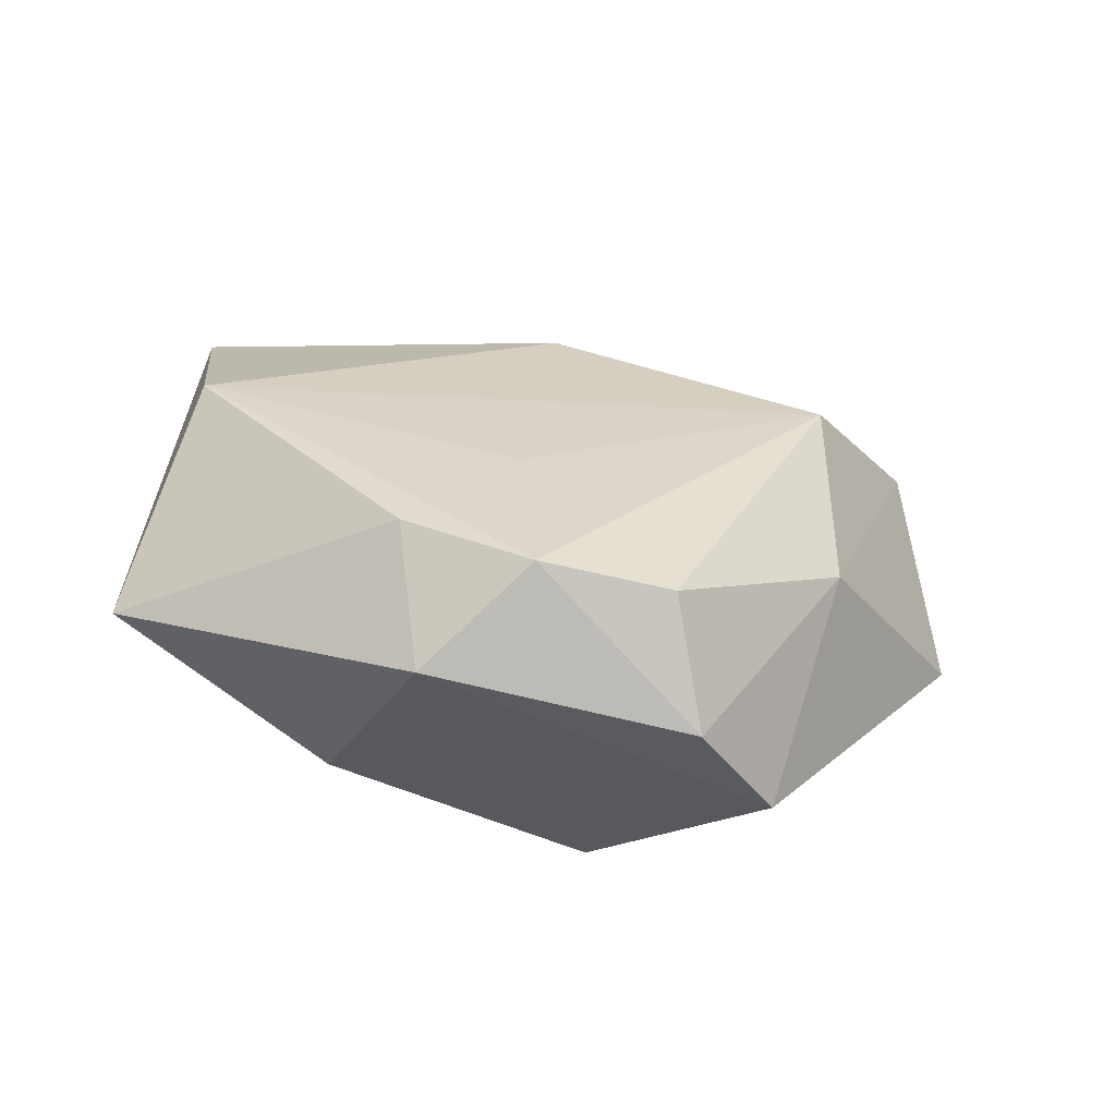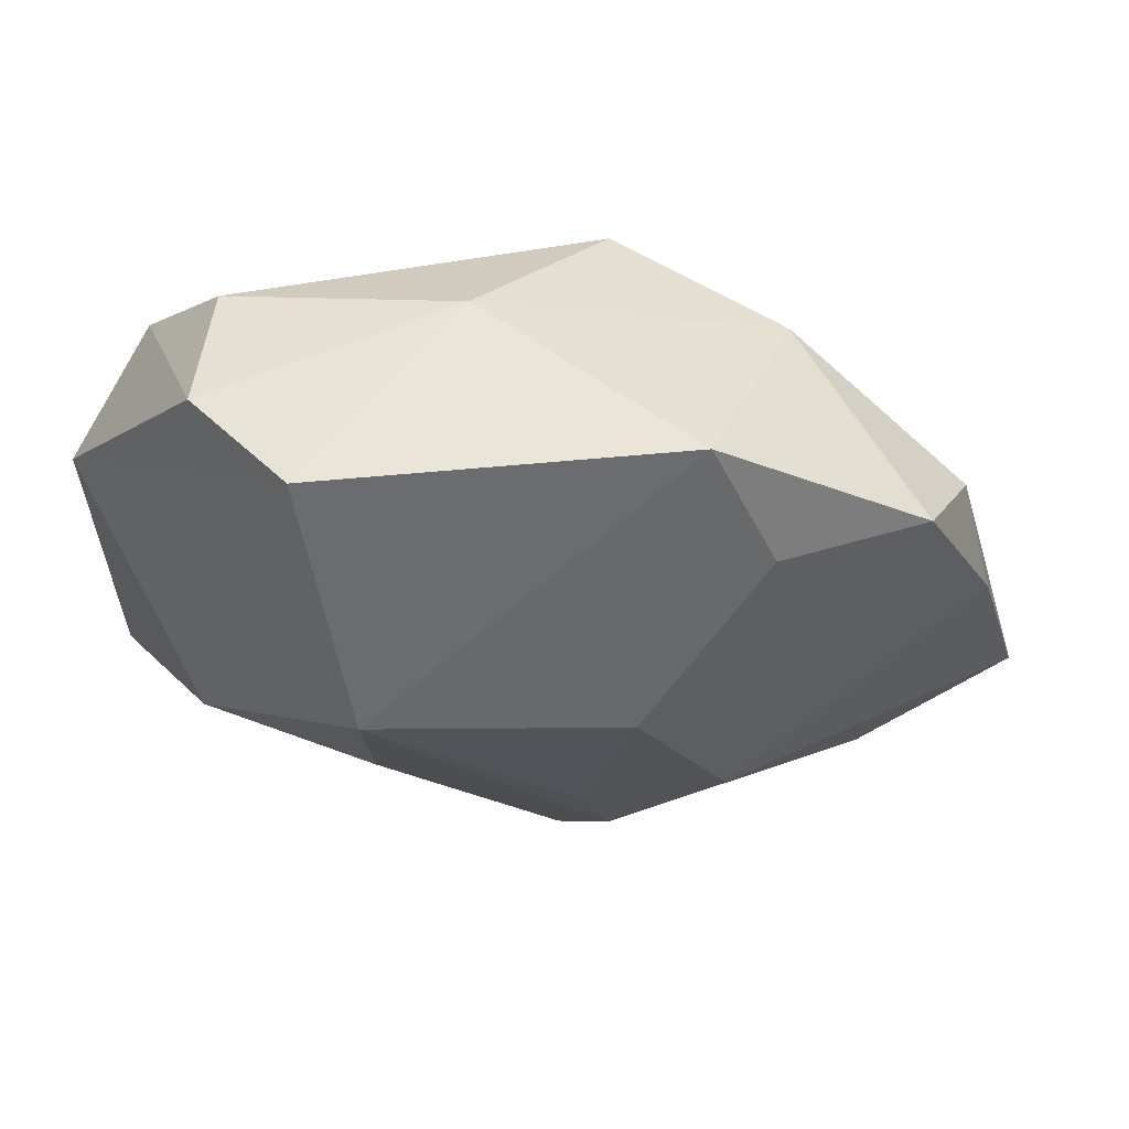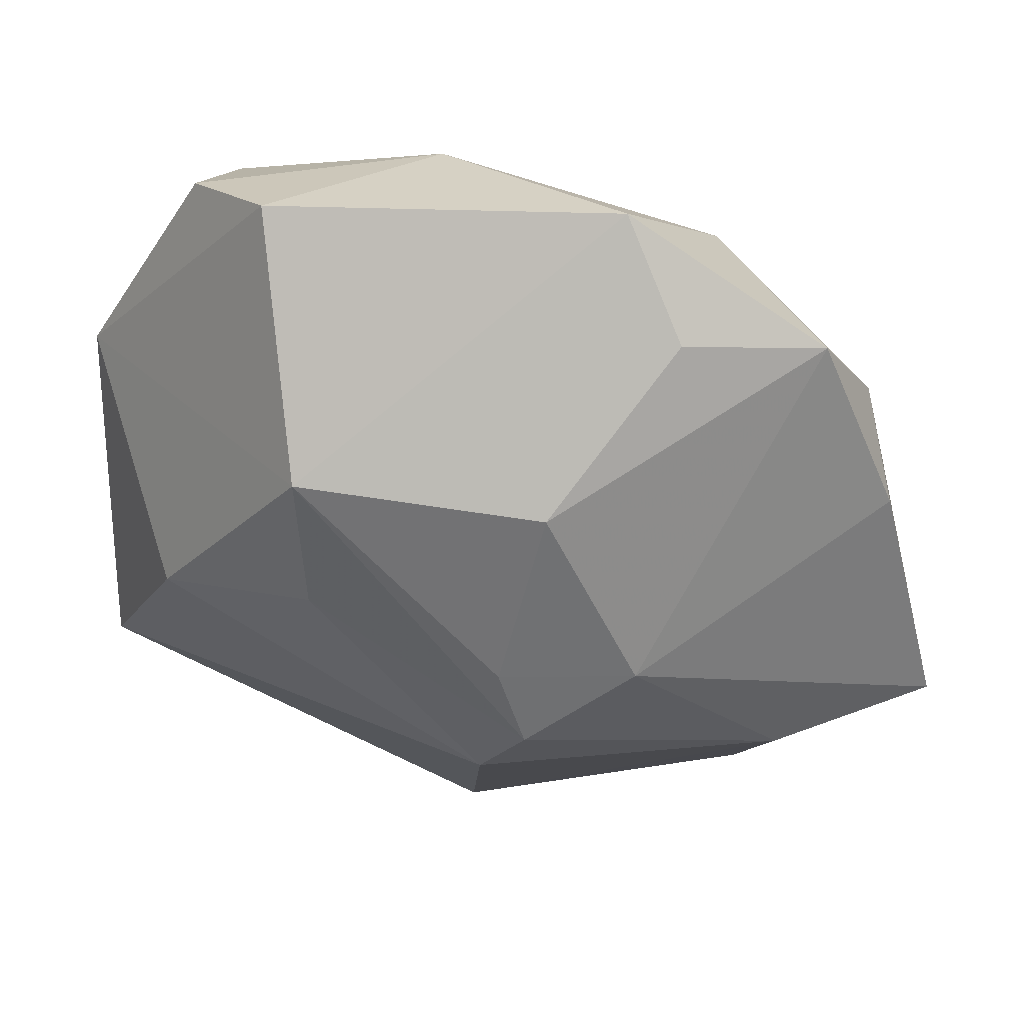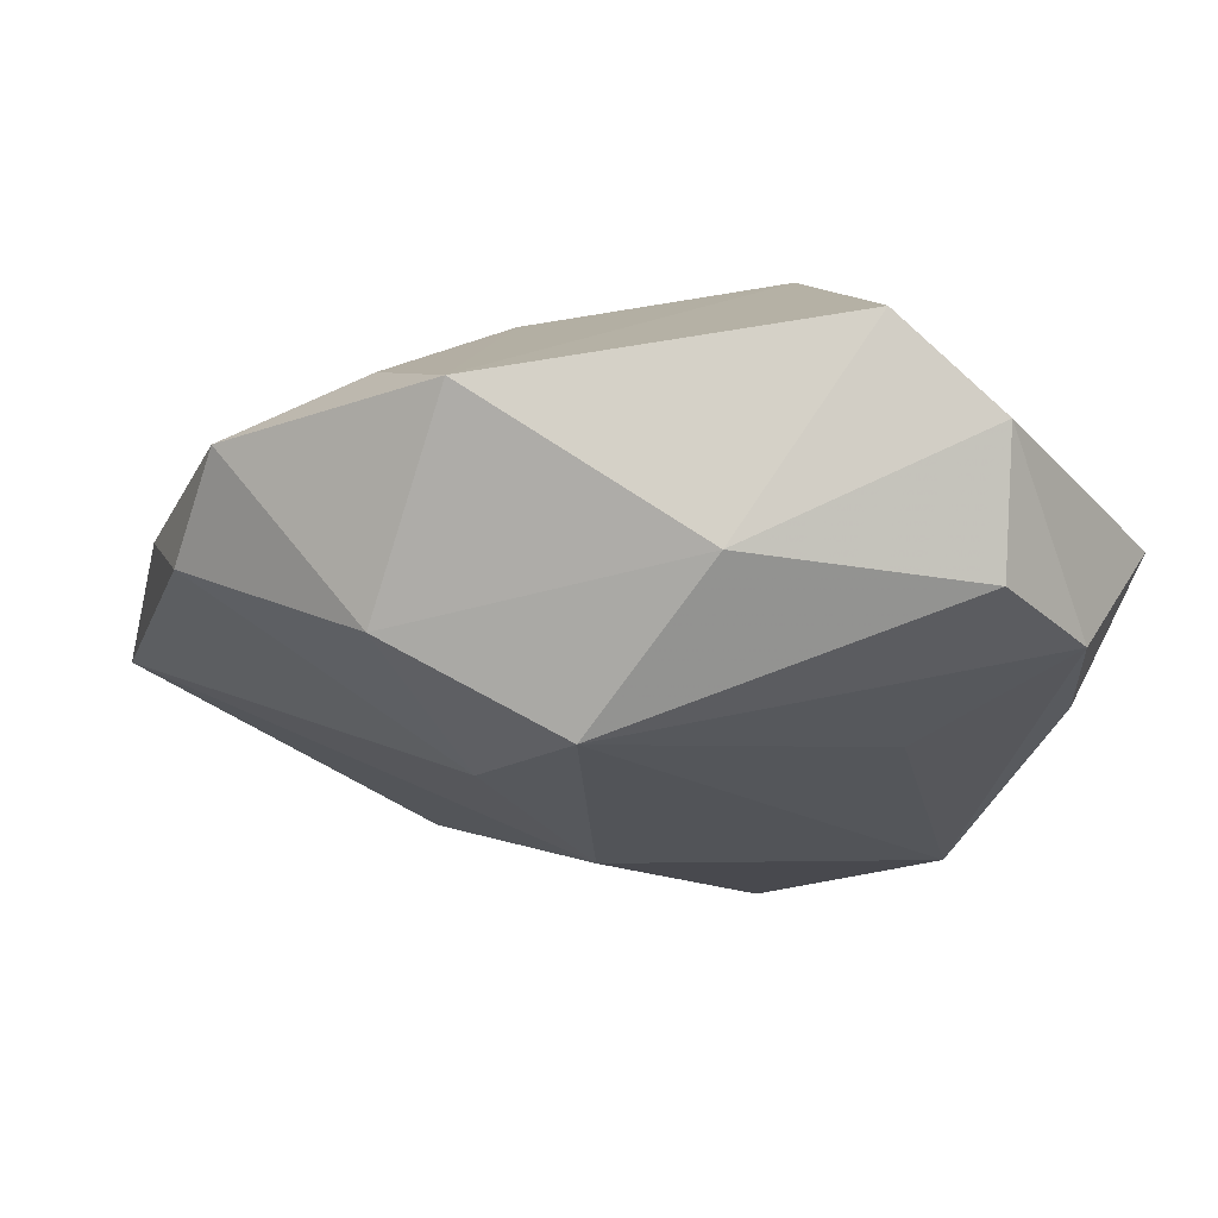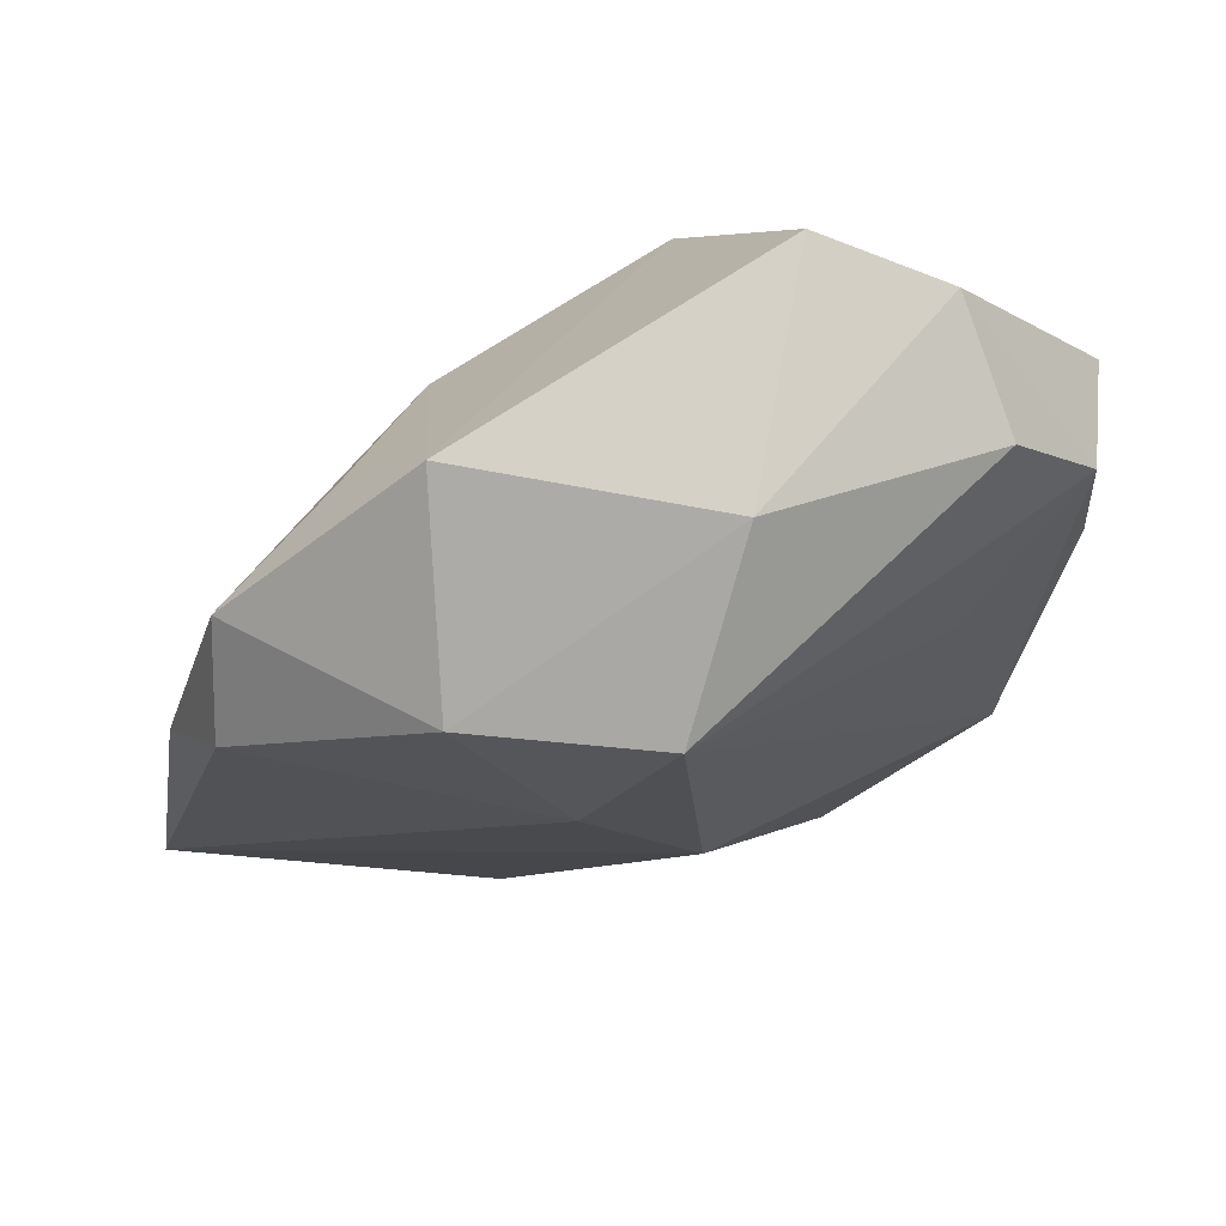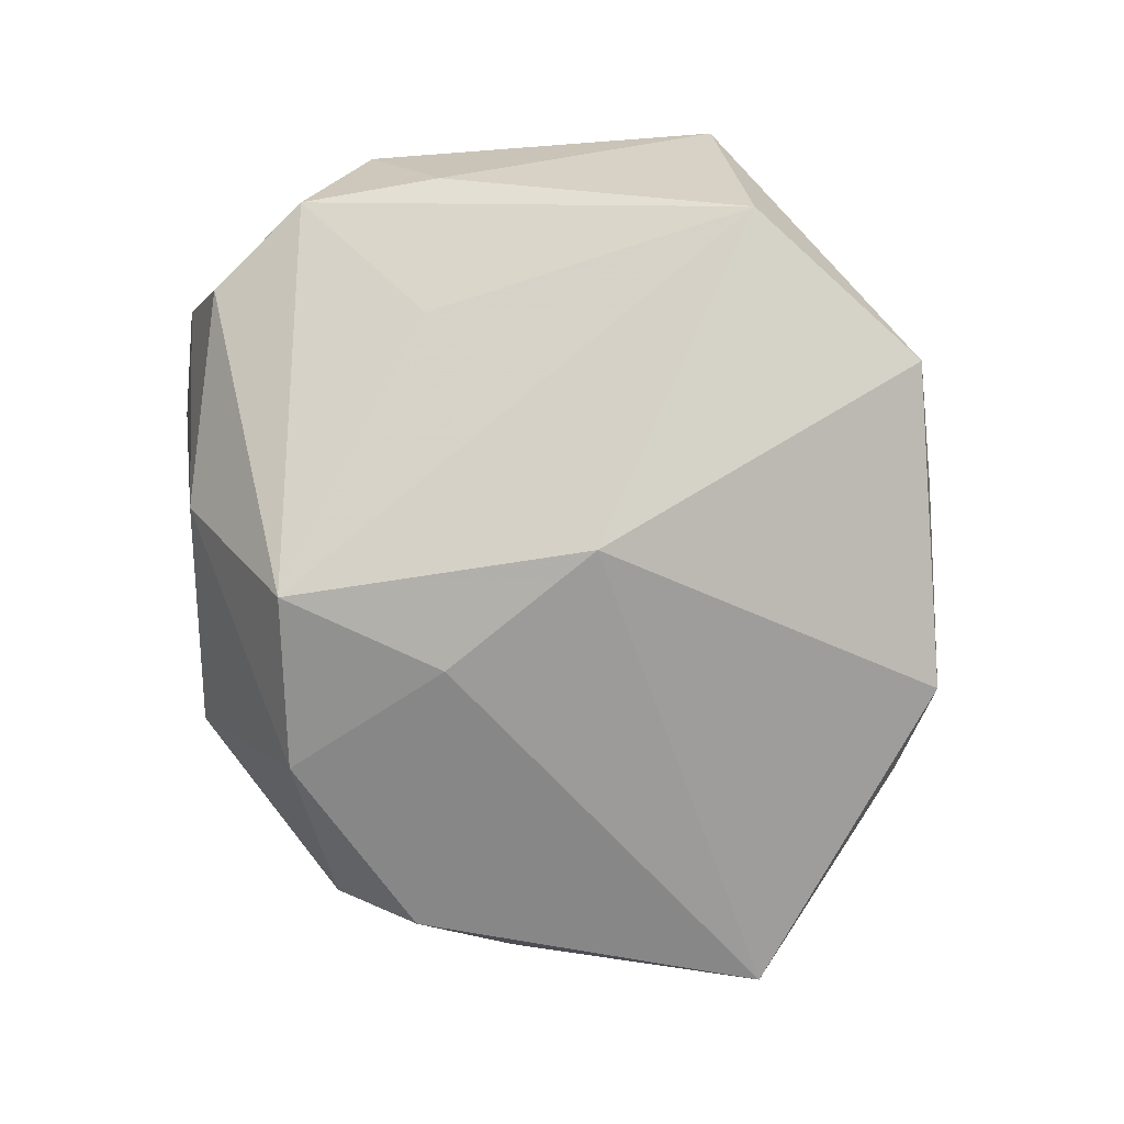
<metadata>
{"format":"obj","ext":"obj","renderer":"f3d","projection":"perspective","resolution":1024,"background":"white","views":[{"elev":19.4,"azim":124.8,"up":"+Z"},{"elev":65.9,"azim":177.2,"up":"+Y"},{"elev":33.7,"azim":-174.8,"up":"+Y"},{"elev":72.9,"azim":-7.2,"up":"+Y"},{"elev":74.6,"azim":-30.6,"up":"+Y"},{"elev":77.8,"azim":-95.6,"up":"+Z"}]}
</metadata>
<code>
v 0.002847 0.02801 0.005544
v 0.02109 0.02763 -0.0005741
v 0.006431 -0.02945 0.01511
v -0.0255 -0.01571 -0.01013
v -0.02253 -0.02573 -7.214e-05
v -0.006156 -0.003395 0.01661
v -0.007188 0.009689 -0.0177
v 0.02532 0.0169 0.01113
v 0.0003538 -0.03164 -0.0002931
v -0.01748 -0.02883 0.006732
v -0.01646 0.02113 -0.01093
v -0.02716 0.01984 -0.007925
v -0.01207 0.02959 -0.006755
v 0.01114 0.0003568 -0.01614
v 0.02392 -0.003166 -0.00952
v -0.006929 0.0207 0.01428
v -0.01413 -0.004599 -0.01697
v 0.03166 -0.01691 0.001987
v 0.01156 0.01174 -0.0177
v -0.003629 -0.004886 -0.0177
v 0.0195 -0.01808 0.01648
v 0.02591 0.005828 0.01207
v -0.0187 0.02162 0.006017
v -0.03093 0.01332 -0.002279
v 0.01954 0.02449 0.008805
v -0.005622 -0.01119 -0.01741
v -0.03788 -0.0135 -0.00468
v -0.03303 0.005952 -0.006821
v 0.01456 0.02959 -0.00786
v 0.01438 0.007831 0.01386
v -0.01344 0.008816 0.01248
v 0.03141 0.01134 0.003767
v -0.001907 -0.01539 -0.01577
f 27 31 24
f 32 2 8
f 6 21 16
f 3 21 6
f 16 31 6
f 6 31 27
f 16 1 23
f 23 1 13
f 23 31 16
f 23 24 31
f 10 9 3
f 10 6 27
f 3 6 10
f 13 1 29
f 29 1 2
f 29 2 32
f 32 8 22
f 22 8 21
f 16 21 30
f 30 8 16
f 21 8 30
f 18 21 3
f 3 9 18
f 32 22 18
f 18 22 21
f 25 8 2
f 2 1 25
f 16 8 25
f 25 1 16
f 12 23 13
f 24 23 12
f 5 10 27
f 9 10 5
f 19 7 13
f 13 29 19
f 19 29 32
f 13 7 11
f 11 12 13
f 7 12 11
f 27 24 28
f 24 12 28
f 33 18 9
f 27 28 17
f 17 12 7
f 17 28 12
f 7 19 20
f 20 19 26
f 20 17 7
f 26 17 20
f 18 33 15
f 32 18 15
f 15 19 32
f 26 19 14
f 14 33 26
f 19 15 14
f 14 15 33
f 27 17 4
f 4 17 26
f 26 33 4
f 4 5 27
f 9 5 4
f 4 33 9

</code>
